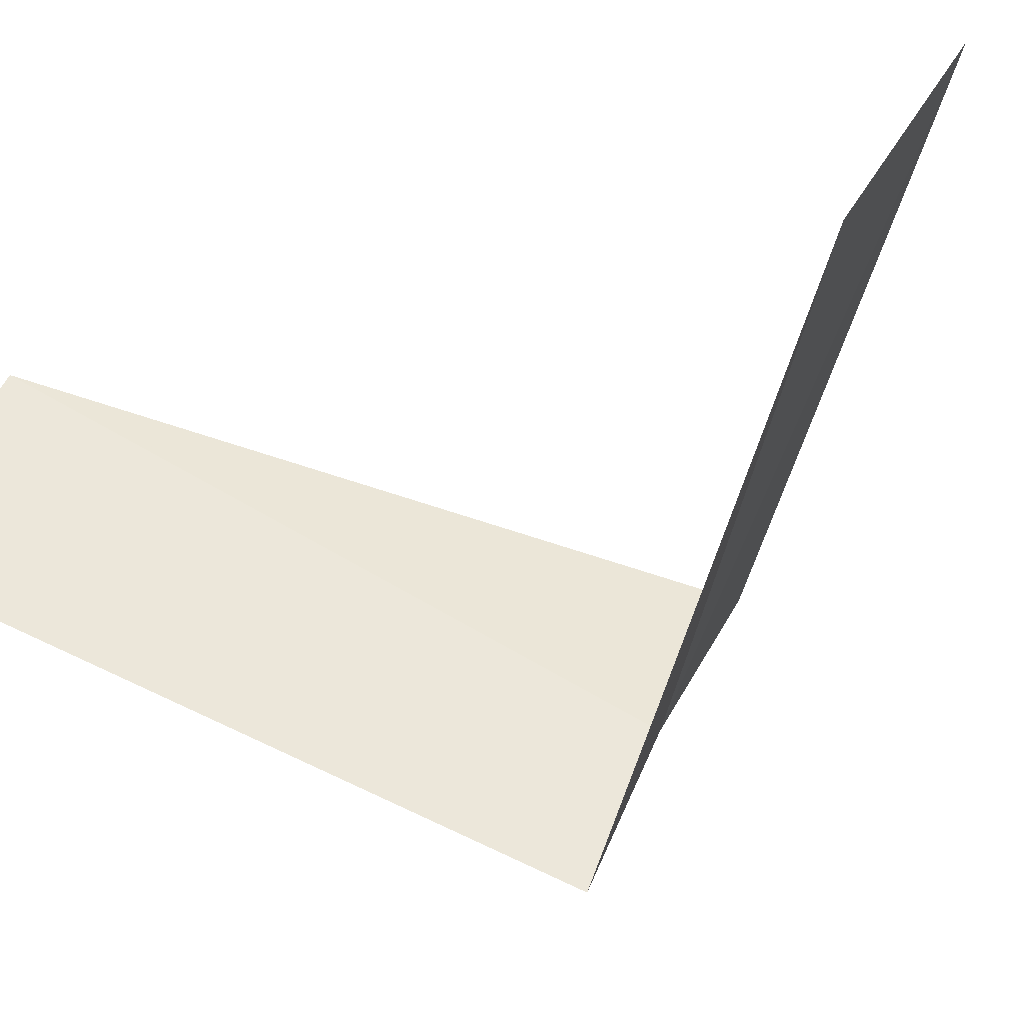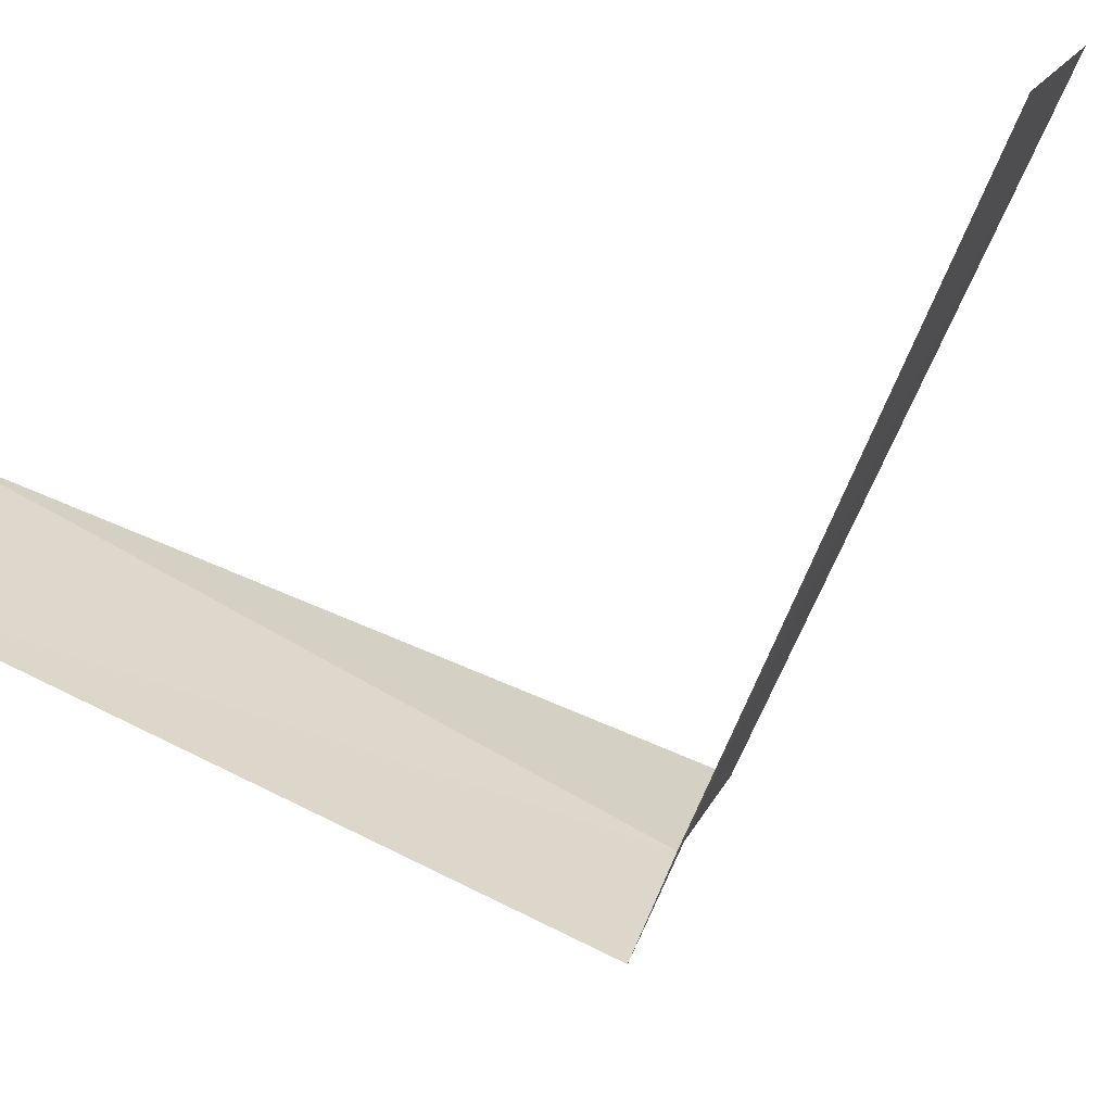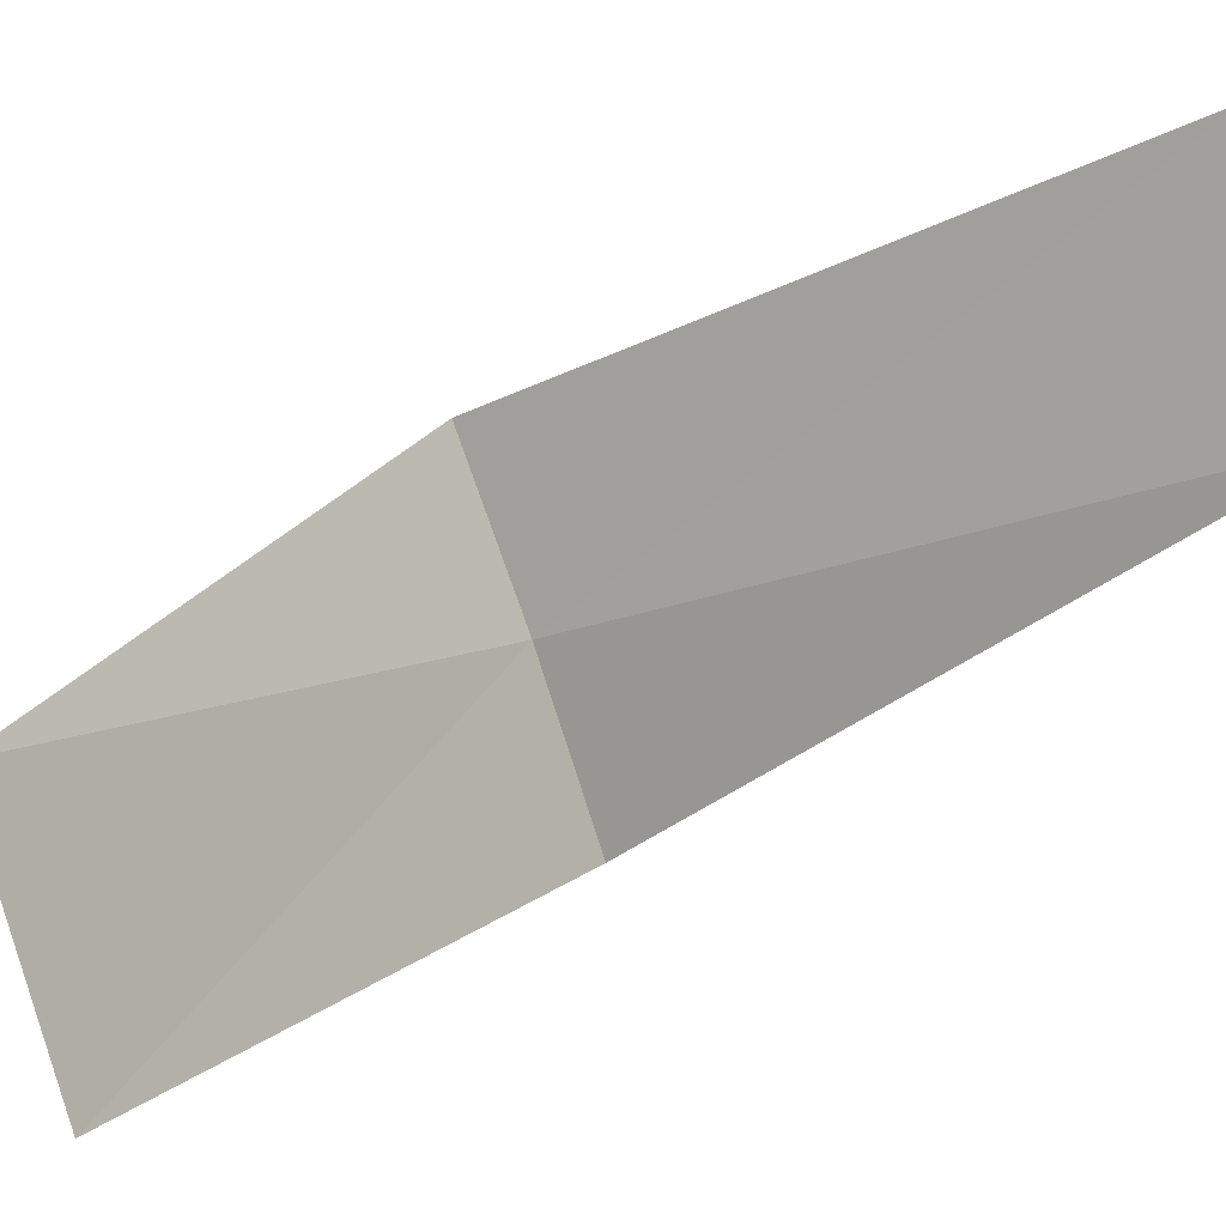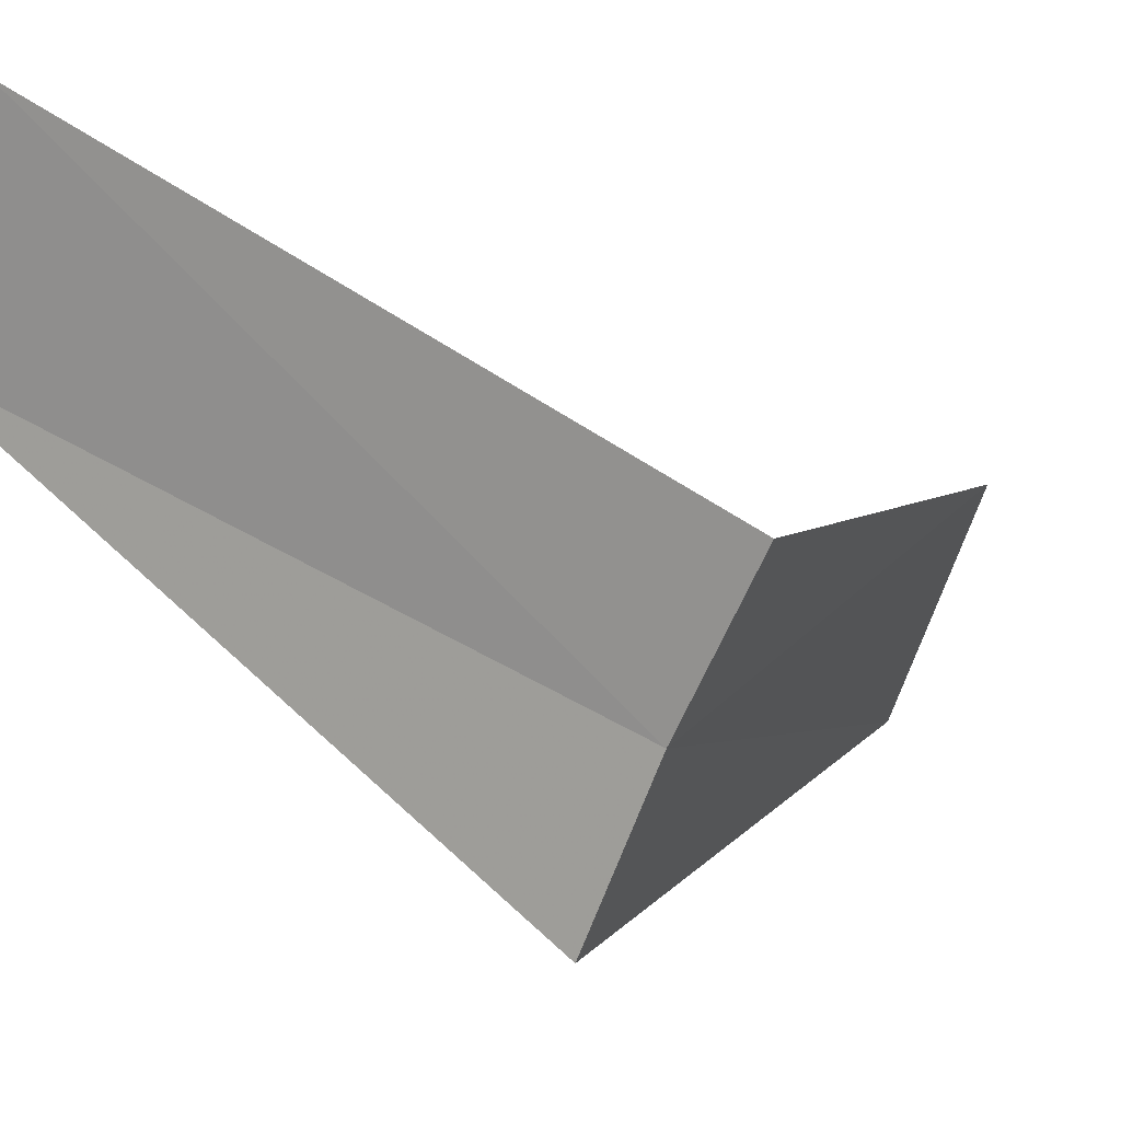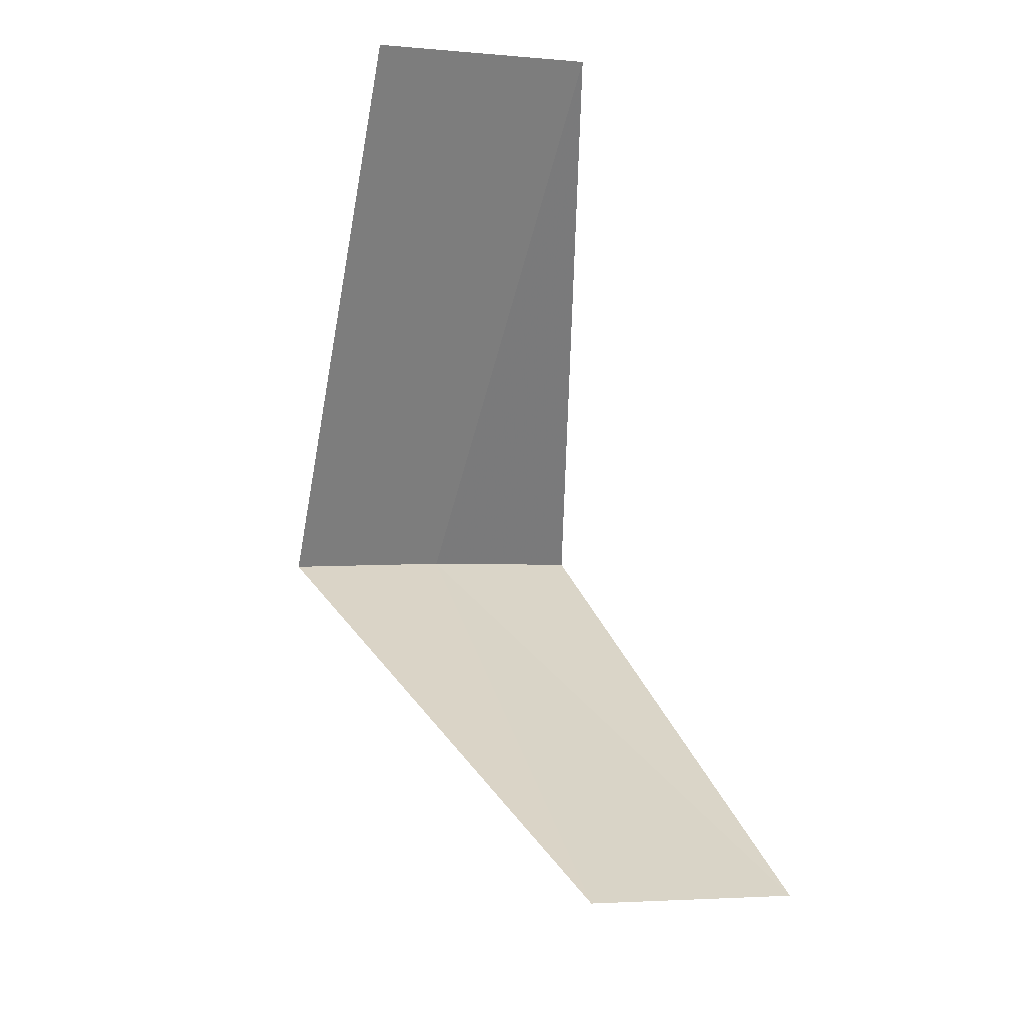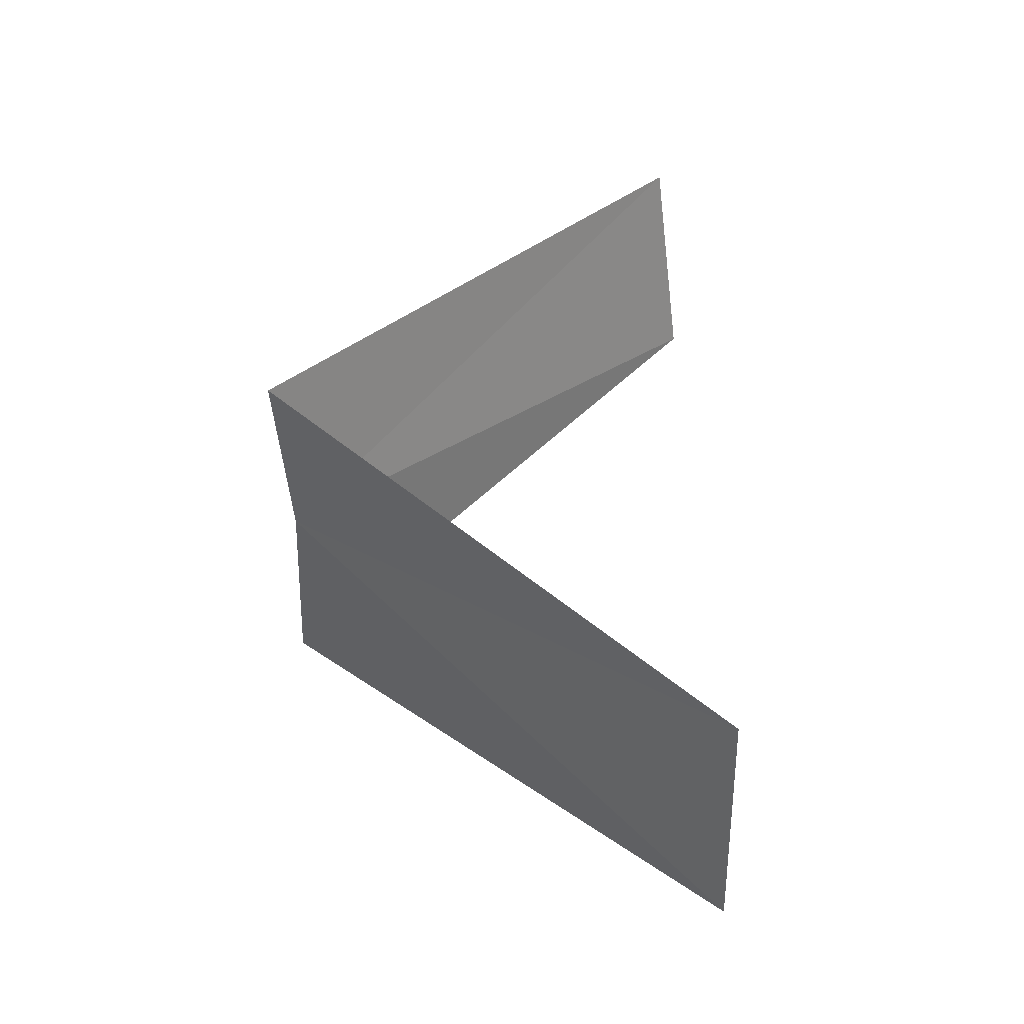
<metadata>
{"format":"obj","ext":"obj","renderer":"f3d","projection":"perspective","resolution":1024,"background":"white","views":[{"elev":-6.7,"azim":134.1,"up":"+Y"},{"elev":-29.1,"azim":120.9,"up":"+Y"},{"elev":40.6,"azim":70.5,"up":"+Y"},{"elev":-13.6,"azim":-113.6,"up":"+Y"},{"elev":-16.3,"azim":111.3,"up":"+Z"},{"elev":-61.9,"azim":46.4,"up":"+Z"}]}
</metadata>
<code>
v 2.187 2.054 23.24
v 2.55 3.082 22.28
v 2.916 2.738 22.24
v 1.912 2.312 23.28
v 2.427 1.763 23.2
v 2.916 2.738 24.24
v 3.236 2.351 24.2
f 1 3 2
f 1 2 4
f 1 5 3
f 1 4 6
f 1 7 5
f 1 6 7

</code>
